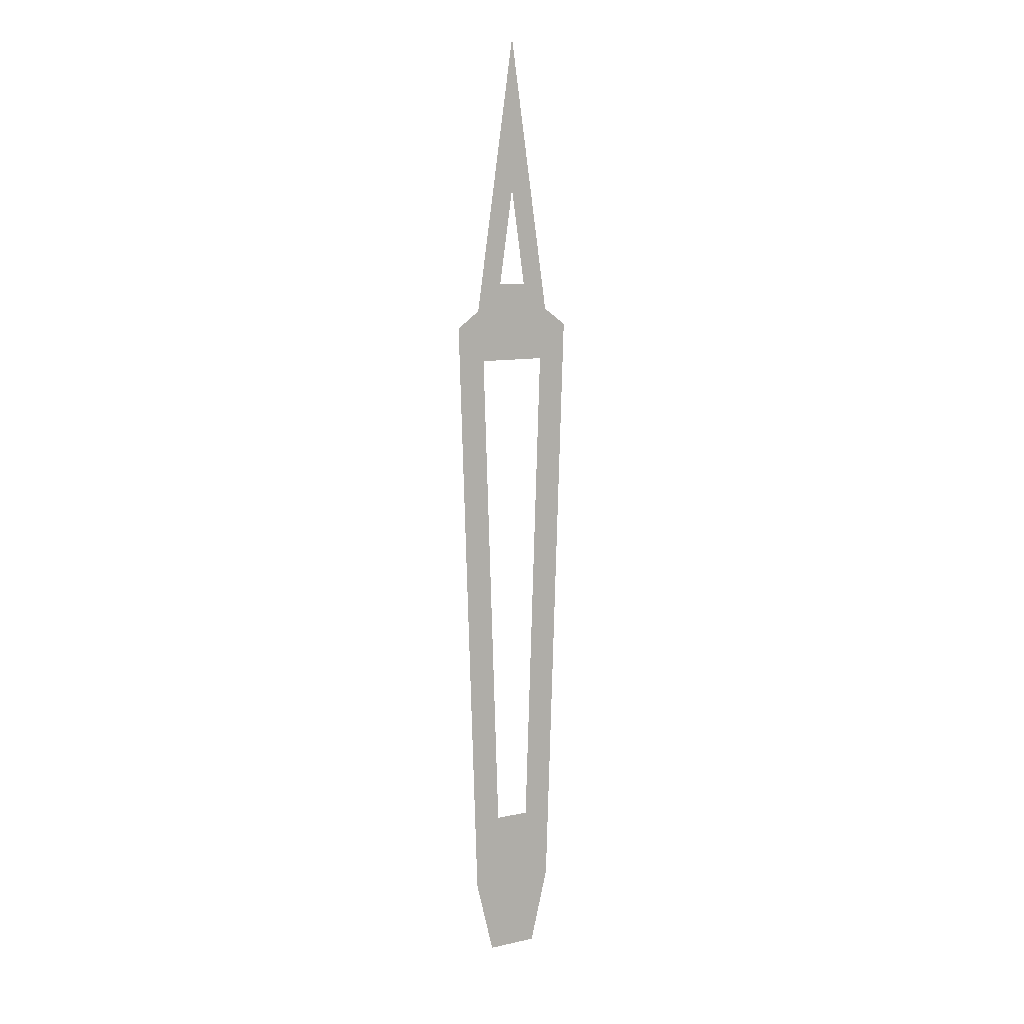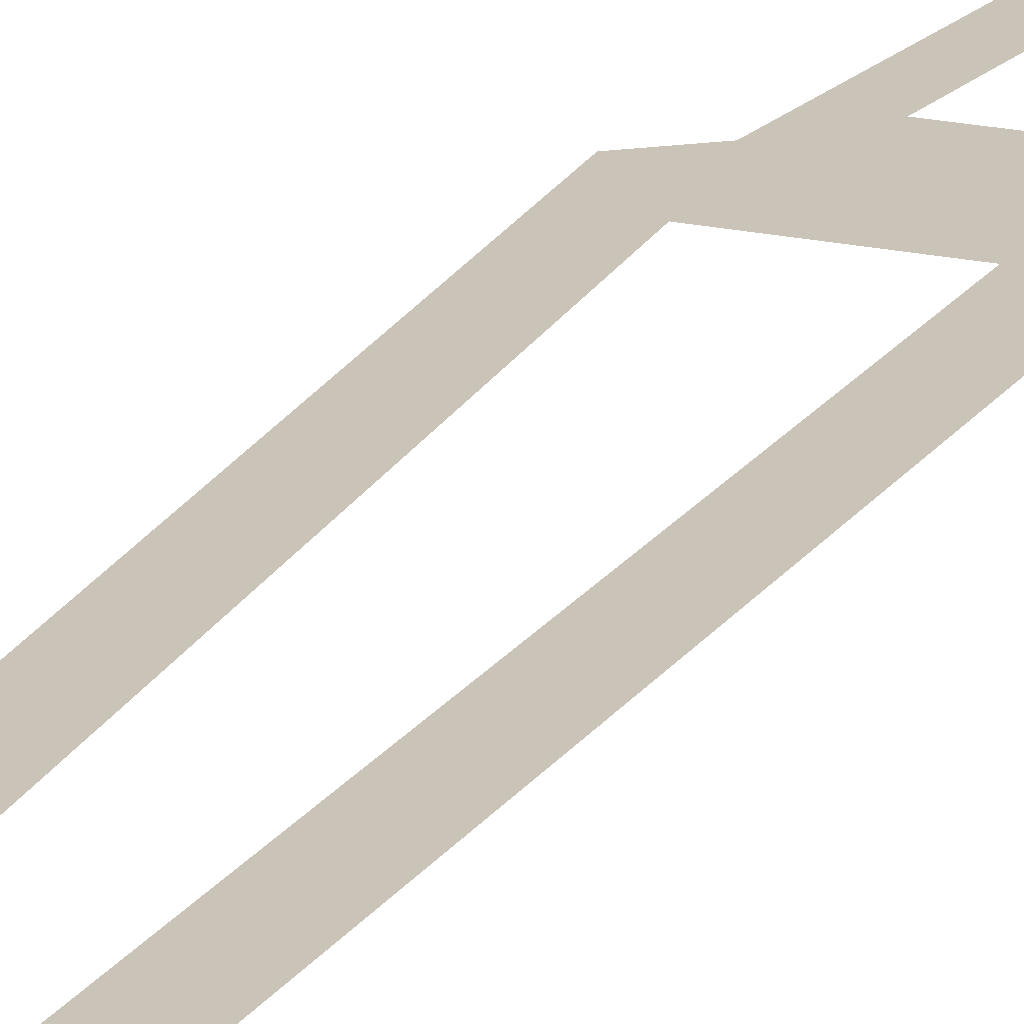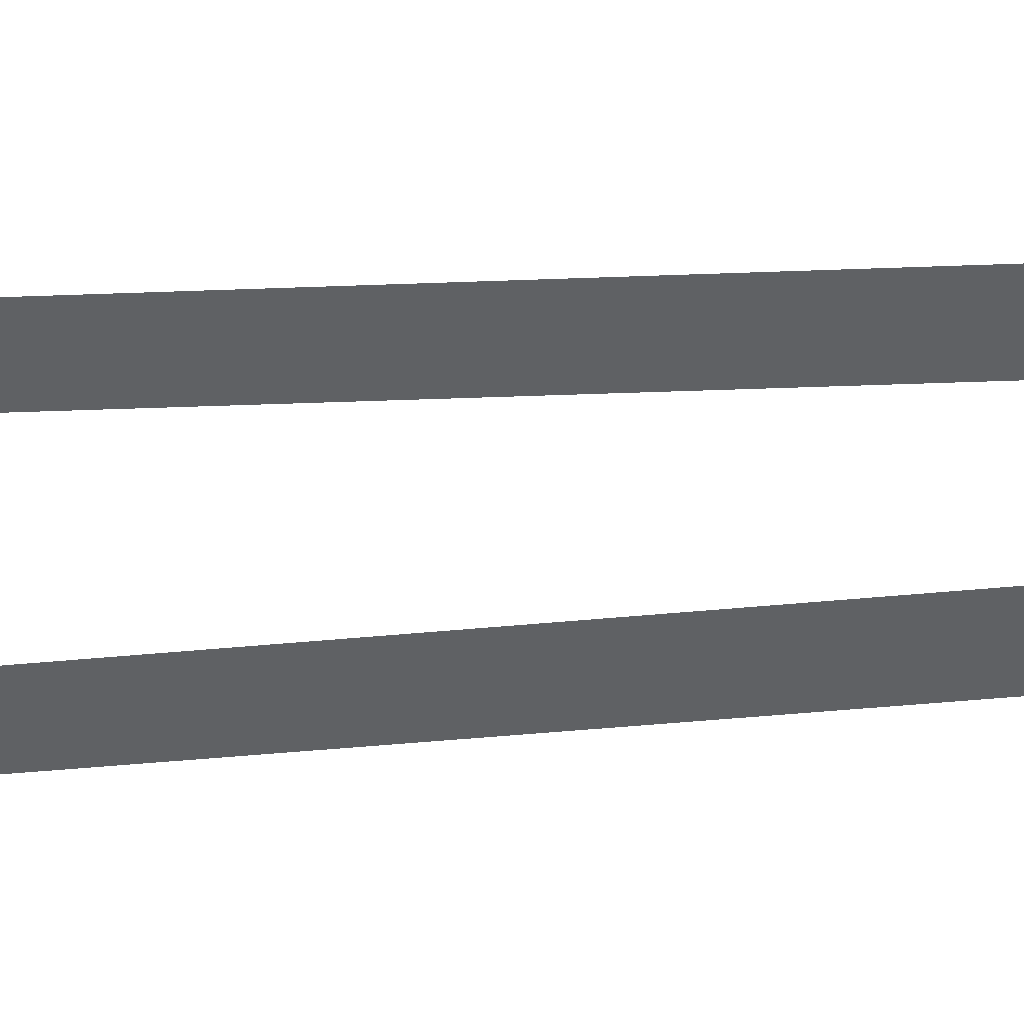
<metadata>
{"format":"obj","ext":"obj","renderer":"f3d","projection":"perspective","resolution":1024,"background":"white","views":[{"elev":10.6,"azim":-28.7,"up":"+Y"},{"elev":20.0,"azim":22.2,"up":"+Z"},{"elev":-45.7,"azim":-85.6,"up":"+Z"}]}
</metadata>
<code>
v -0.6227 -0.2263 1.271
v 0.6227 -0.2263 1.271
v -0.9016 8.57 1.271
v 0.9016 8.57 1.271
v -0.2473 0.8367 1.271
v 0.2473 0.8367 1.271
v 0.486 8.065 1.271
v -0.486 8.065 1.271
v -0.3626 -1.324 1.271
v 0.3626 -1.324 1.271
v -0.5729 8.813 1.271
v 0.5729 8.813 1.271
v 0 12.77 1.271
v -0.2015 9.202 1.271
v 0.2015 9.202 1.271
v 0 10.59 1.271
f 1 2 6 5
f 2 4 7 6
f 4 3 8 7
f 3 1 5 8
f 2 1 9 10
f 3 4 12 11
f 11 12 15 14
f 12 13 16 15
f 13 11 14 16

</code>
